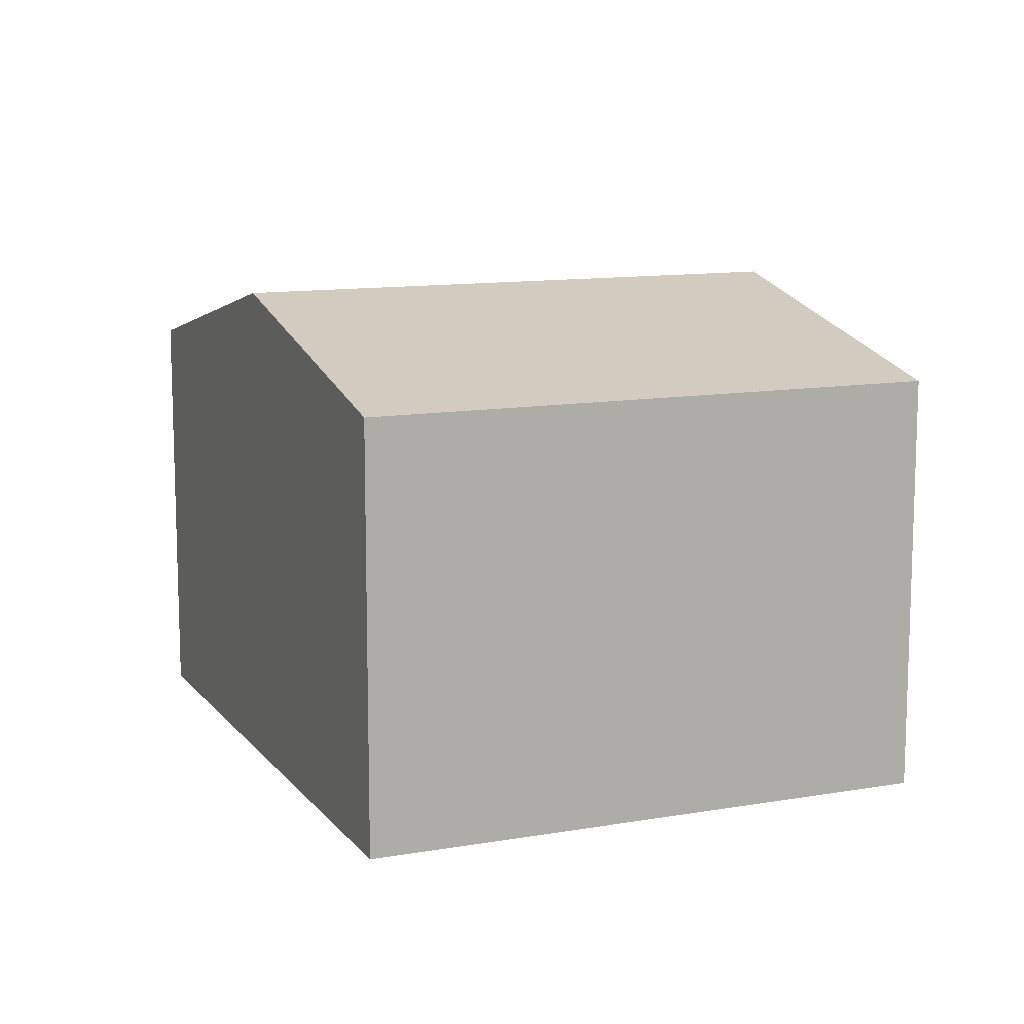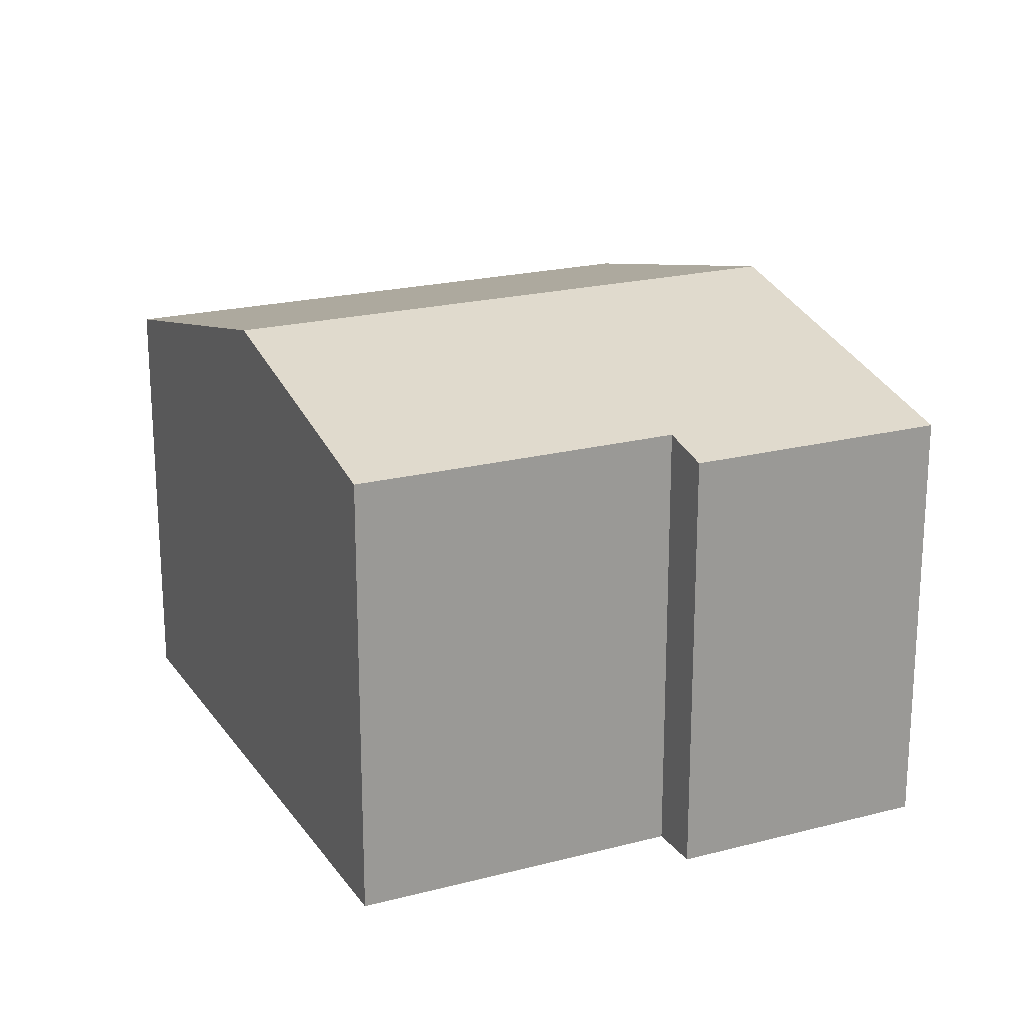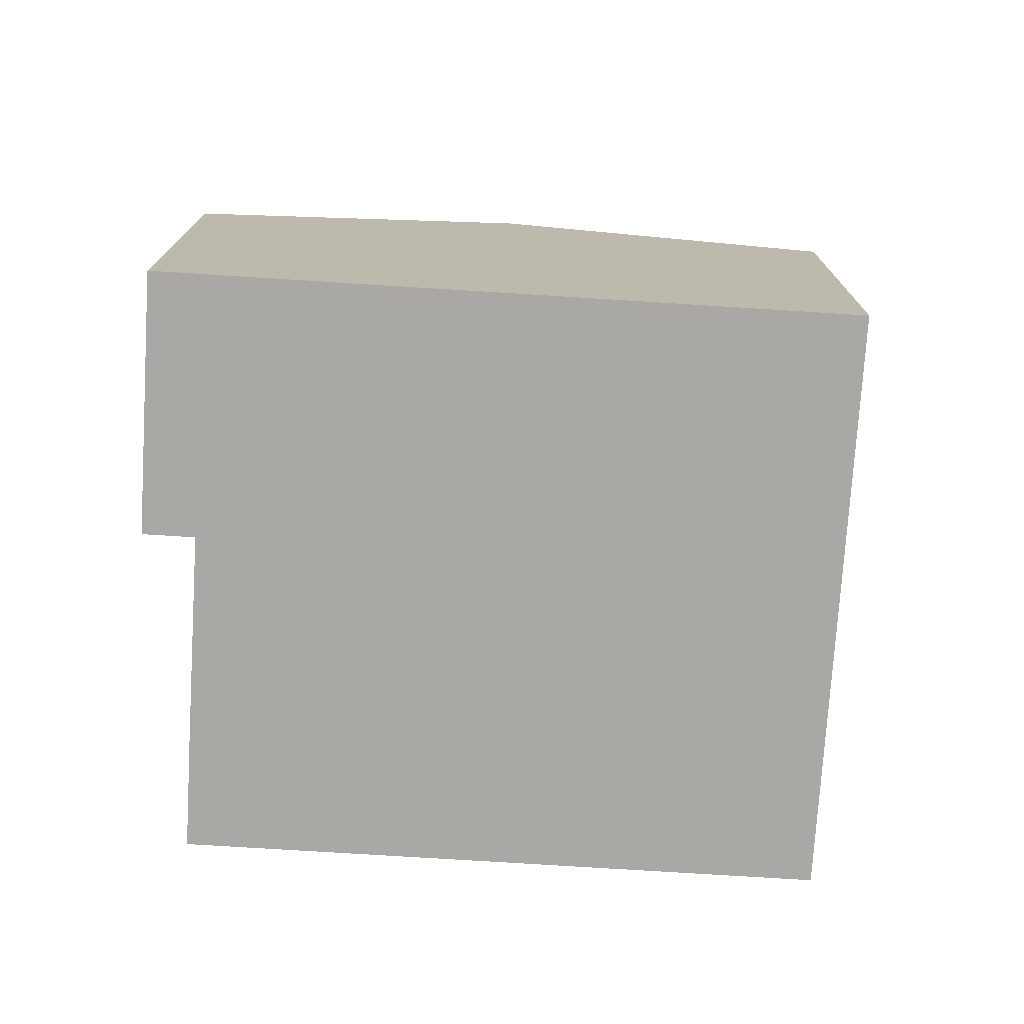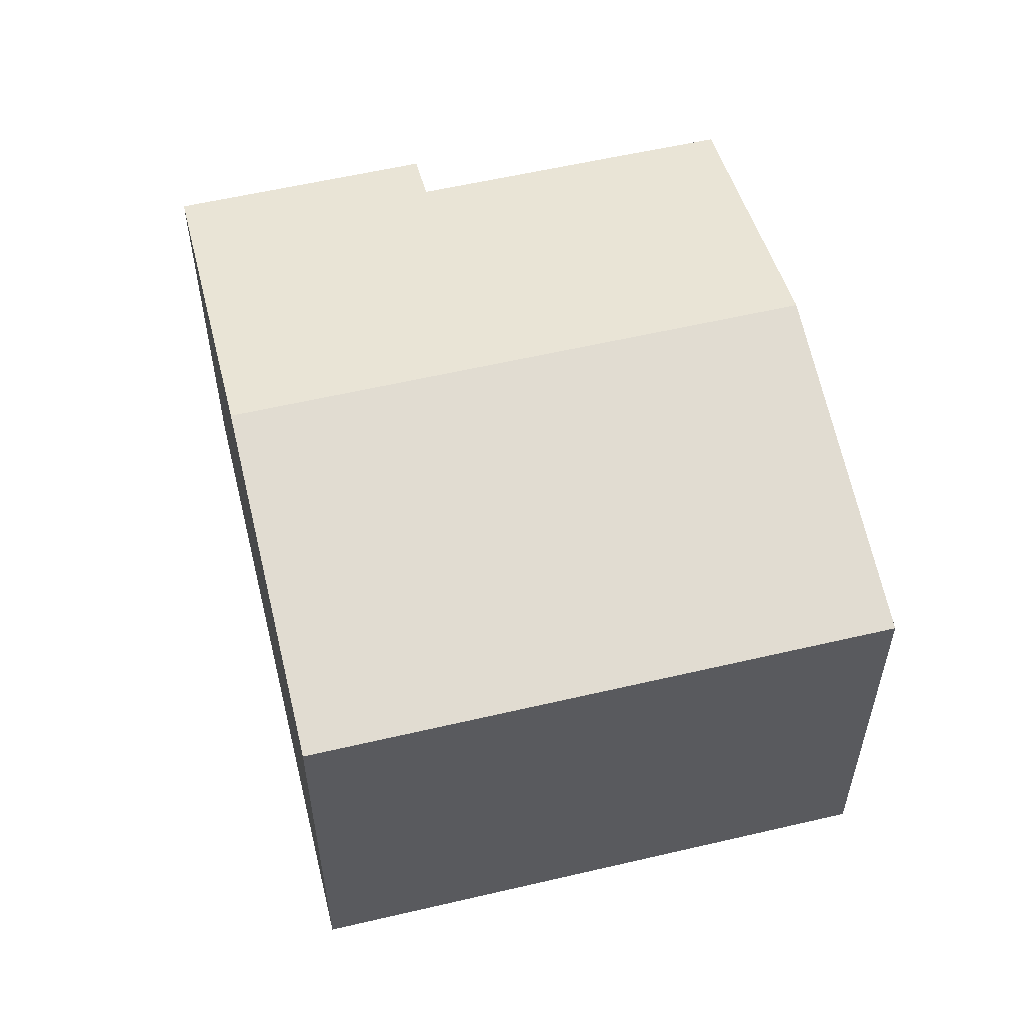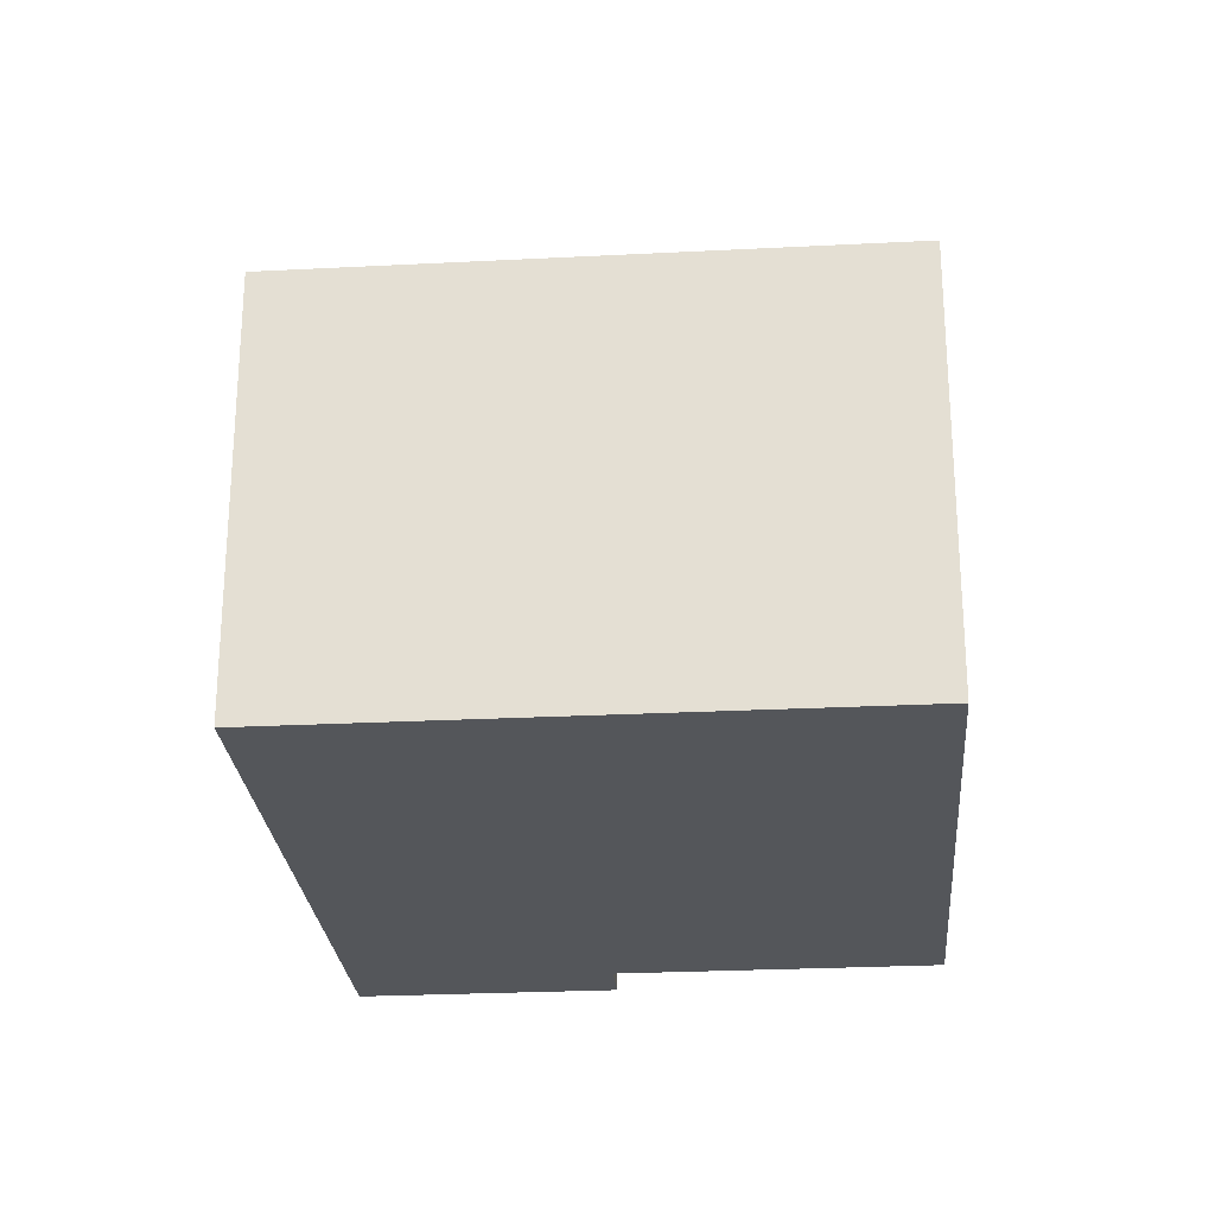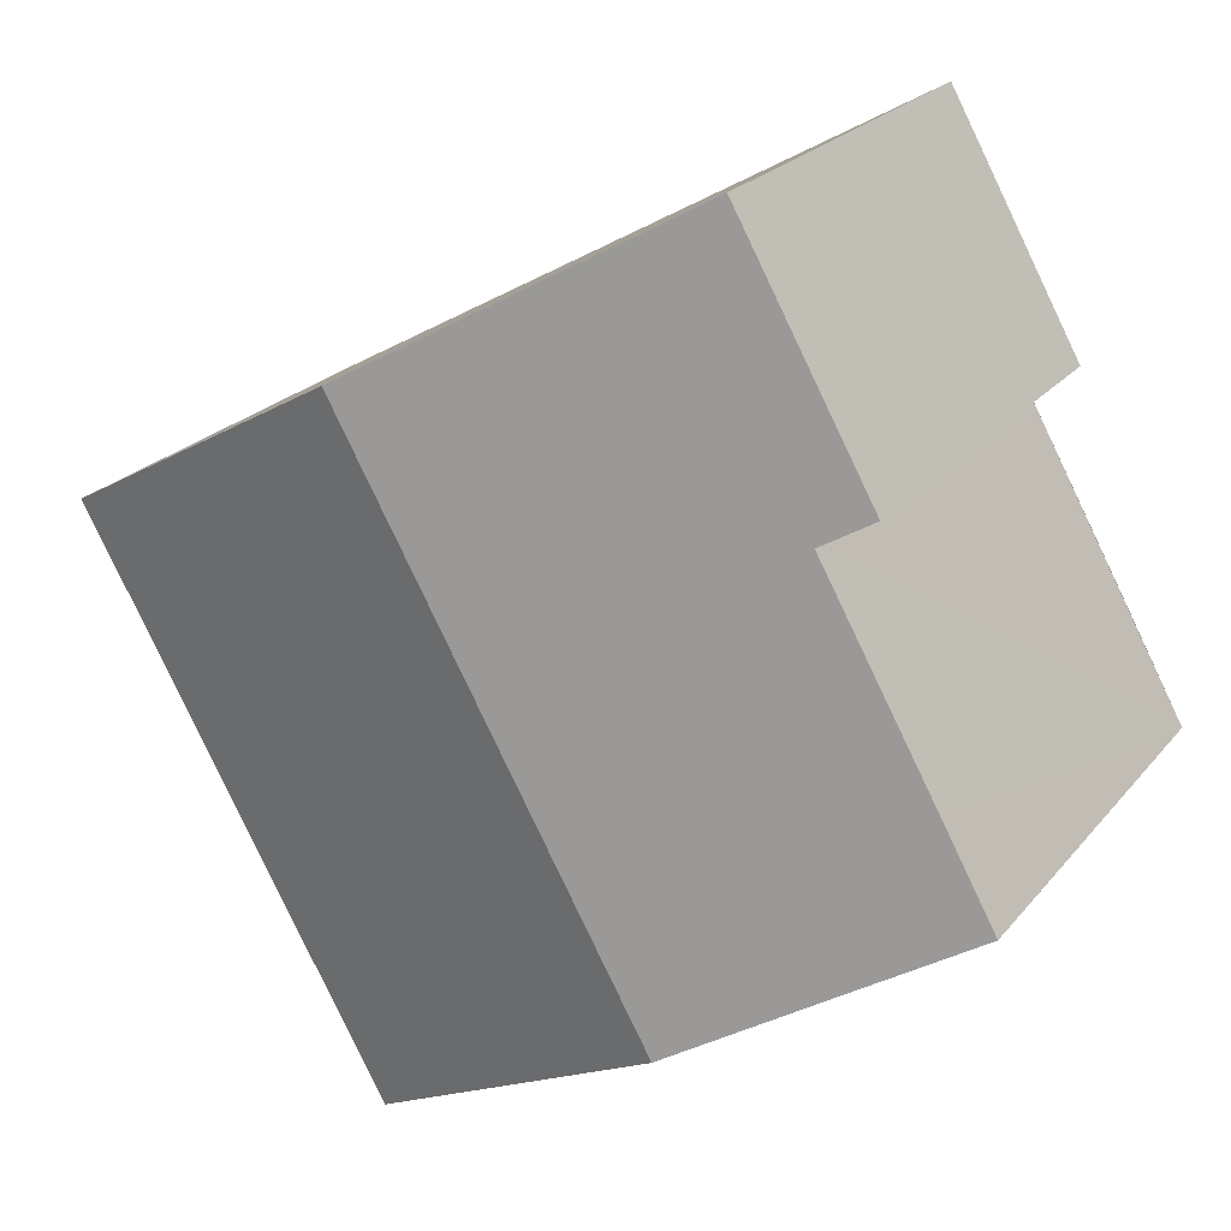
<metadata>
{"format":"obj","ext":"obj","renderer":"f3d","projection":"perspective","resolution":1024,"background":"white","views":[{"elev":11.6,"azim":96.4,"up":"+Y"},{"elev":20.8,"azim":-86.1,"up":"+Y"},{"elev":-75.2,"azim":25.6,"up":"+Y"},{"elev":57.3,"azim":105.5,"up":"+Y"},{"elev":-25.7,"azim":123.9,"up":"+Y"},{"elev":22.4,"azim":-151.8,"up":"+Z"}]}
</metadata>
<code>
v  11.41 8.606 -6.37
v  11.07 10.21 7.552
v  17.26 8.603 4.097
v  5.233 10.21 -2.92
v  2.332 9.453 -1.299
v  0 8.85 5.419e-16
v  1.078 8.848 1.95
v  3.235 8.849 5.81
v  2.291 8.604 6.338
v  4.898 8.605 11
v  4.898 -6.737e-16 11
v  2.291 -3.881e-16 6.338
v  0 0 0
v  3.235 -3.558e-16 5.81
v  1.078 -1.194e-16 1.95
v  11.07 -4.624e-16 7.552
v  17.26 -2.509e-16 4.097
v  11.41 3.9e-16 -6.37
v  5.233 1.788e-16 -2.92
v  2.332 7.954e-17 -1.299
g defaultobject
f 1 2 3
f 2 1 4
f 5 2 4
f 2 5 6
f 2 6 7
f 2 7 8
f 2 8 9
f 2 9 10
f 9 11 10
f 11 9 12
f 13 7 6
f 7 13 8
f 8 13 14
f 14 13 15
f 11 2 10
f 2 11 3
f 3 11 16
f 3 16 17
f 3 18 1
f 18 3 17
f 18 4 1
f 4 18 5
f 5 18 19
f 5 19 6
f 6 19 13
f 13 19 20
f 14 9 8
f 9 14 12
f 17 19 18
f 19 17 20
f 20 17 15
f 15 17 14
f 14 17 12
f 12 17 11
f 11 17 16
f 15 13 20

</code>
